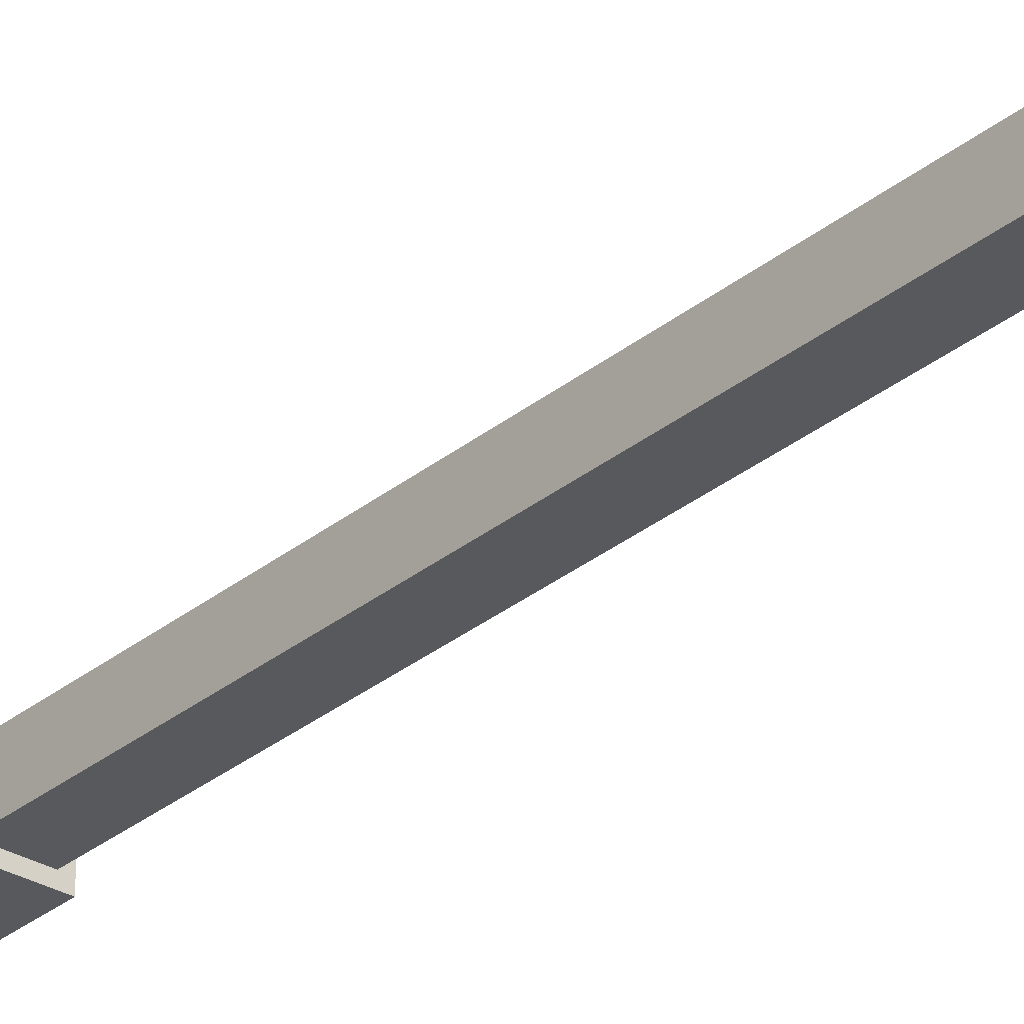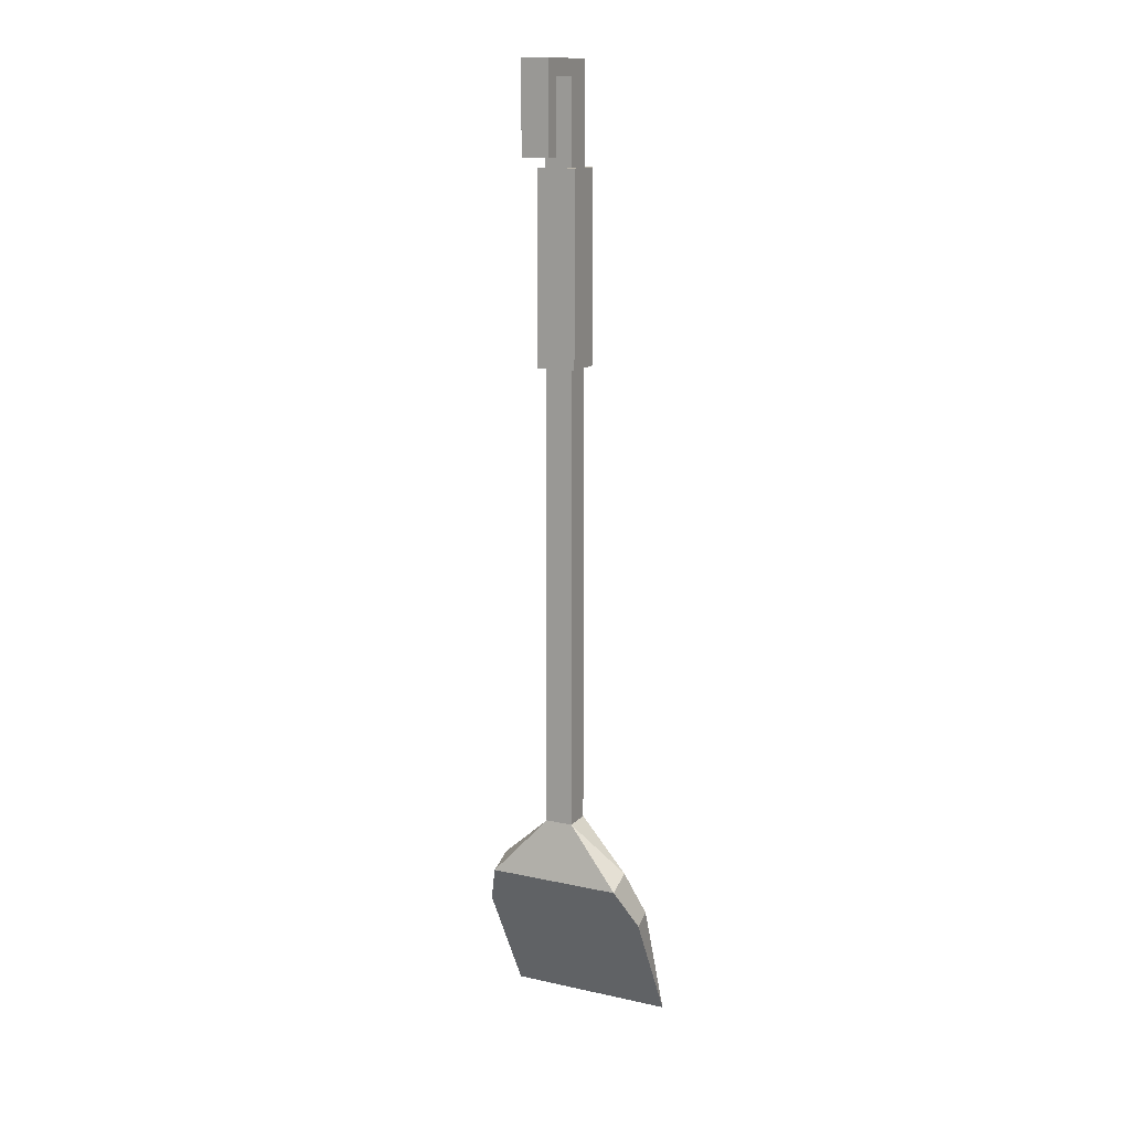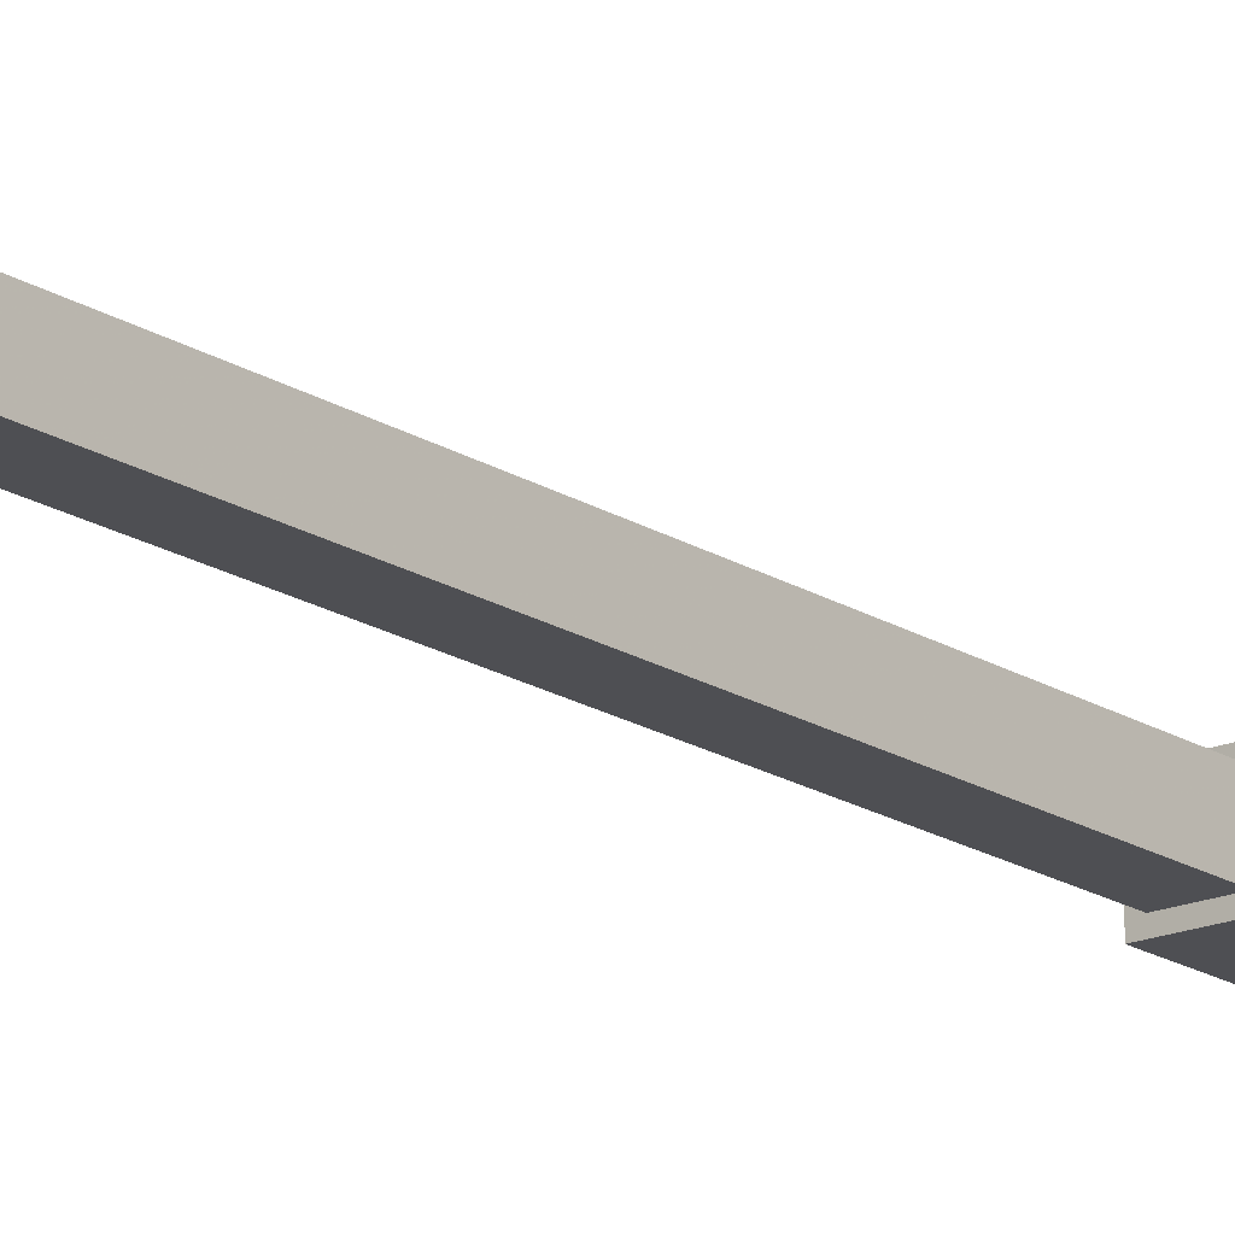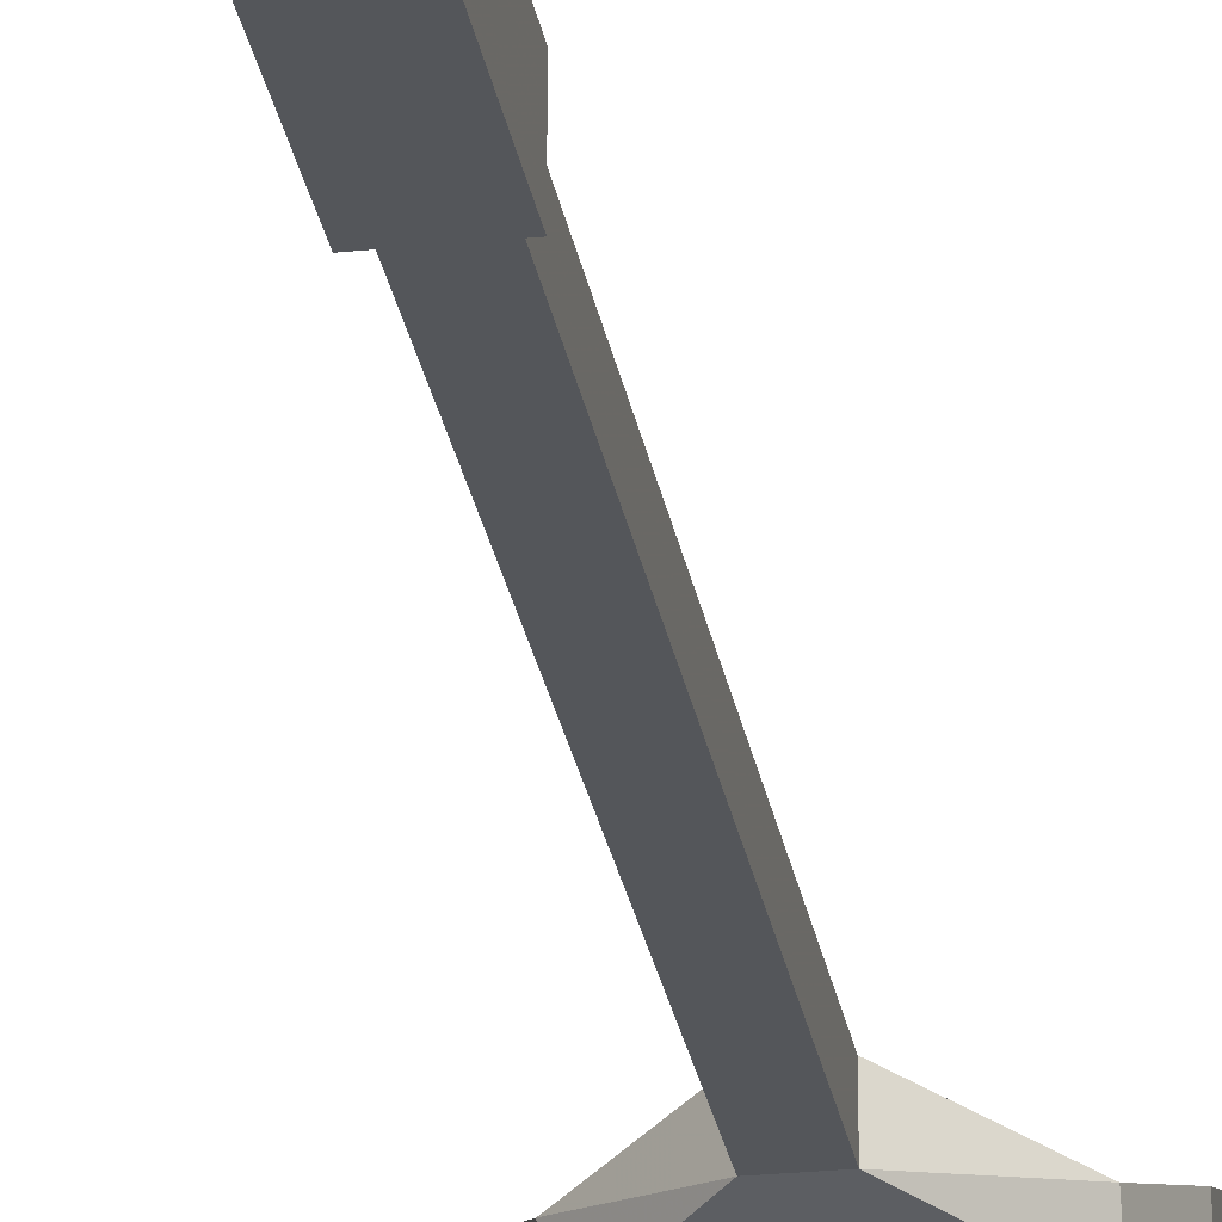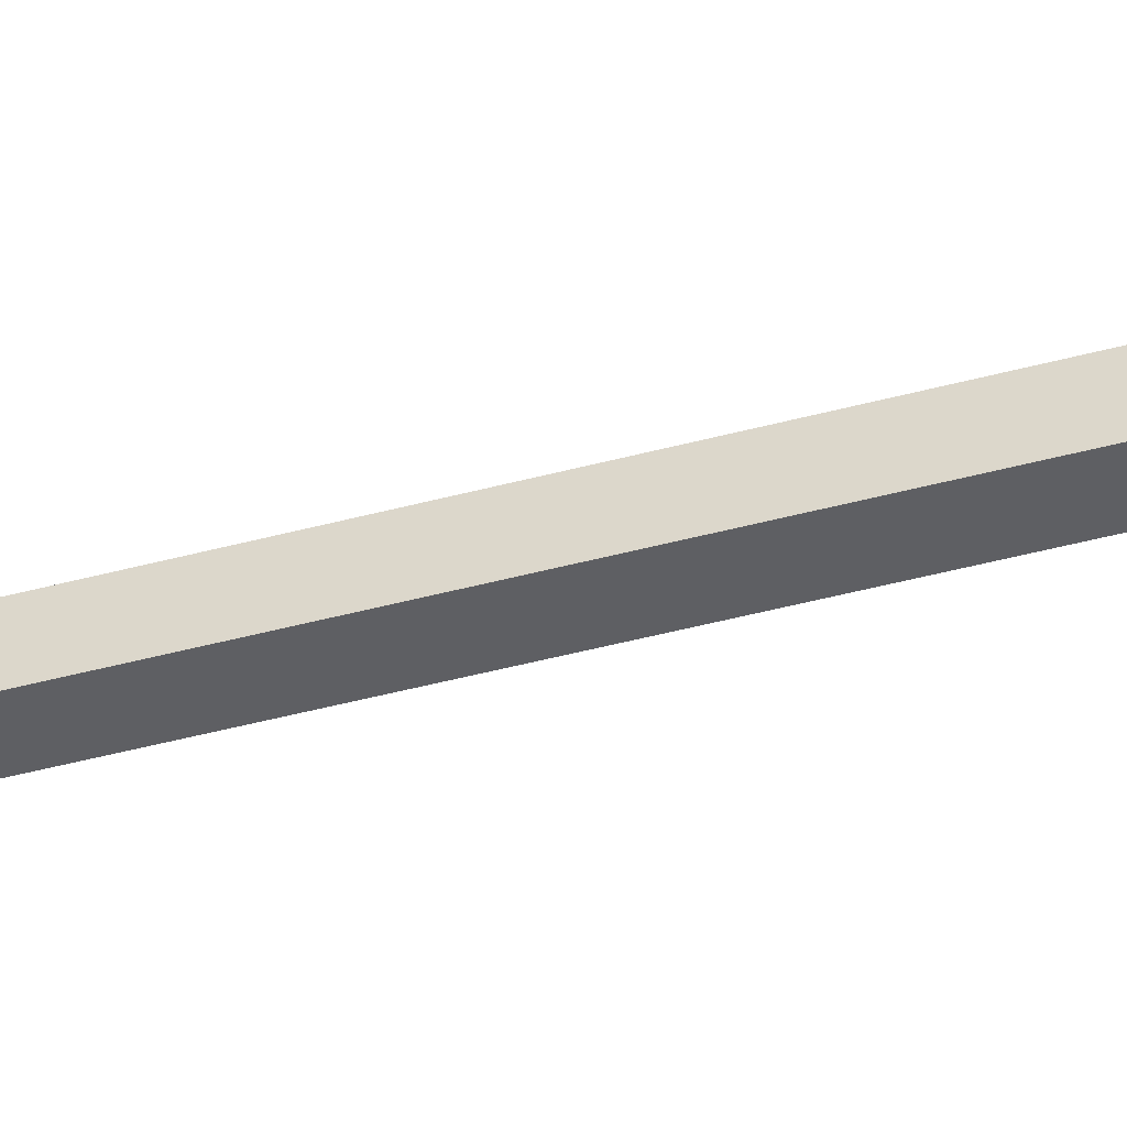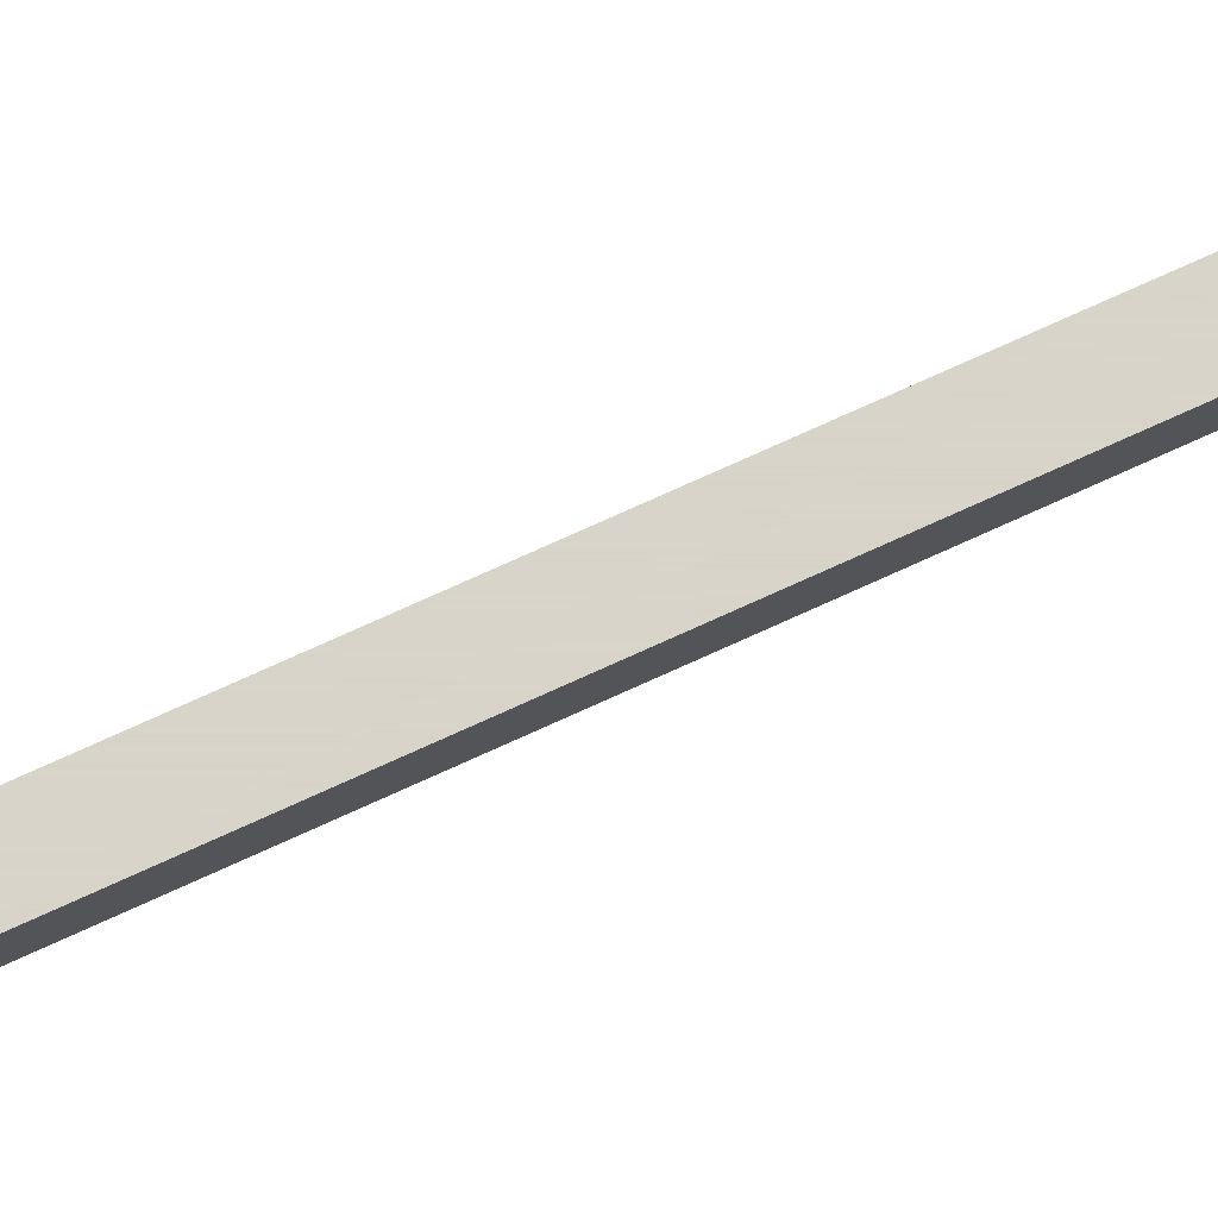
<metadata>
{"format":"obj","ext":"obj","renderer":"f3d","projection":"perspective","resolution":1024,"background":"white","views":[{"elev":-30.0,"azim":-40.2,"up":"+Z"},{"elev":13.5,"azim":-153.6,"up":"+Y"},{"elev":-18.1,"azim":39.1,"up":"+Z"},{"elev":-25.7,"azim":-170.9,"up":"+Z"},{"elev":-41.7,"azim":-71.6,"up":"+Z"},{"elev":75.7,"azim":-114.4,"up":"+Z"}]}
</metadata>
<code>
v 18.43 -177.7 5.502
v 18.43 -175.9 9.415
v 18.43 -203.4 19.59
v -18.43 -175.9 9.415
v -18.43 -177.7 5.502
v -18.43 -203.4 19.59
v -4.309 -13.21 10.44
v 4.309 -54.46 10.44
v 4.309 -13.21 10.44
v 4.309 -54.46 10.44
v -4.309 -13.21 10.44
v -4.309 -54.46 10.44
v 4.309 -13.21 10.44
v 4.309 -54.46 10.44
v 4.309 -54.46 1.825
v 4.309 -13.21 10.44
v 4.309 -54.46 1.825
v 4.309 -13.21 1.825
v 4.309 -13.21 1.825
v 4.309 -54.46 1.825
v -4.309 -54.46 1.825
v -4.309 -54.46 1.825
v -4.309 -13.21 1.825
v 4.309 -13.21 1.825
v -4.309 -13.21 10.44
v -4.309 -54.46 1.825
v -4.309 -54.46 10.44
v -4.309 -54.46 1.825
v -4.309 -13.21 10.44
v -4.309 -13.21 1.825
v -3.03 8.508 9.163
v 3.03 -13.21 9.164
v 3.03 8.508 9.163
v 3.03 -13.21 9.164
v -3.03 8.508 9.163
v -3.03 -13.21 9.164
v 3.03 -155.5 9.164
v 3.03 -54.46 9.163
v -3.03 -54.46 9.163
v -3.03 -54.46 9.163
v -3.03 -155.5 9.164
v 3.03 -155.5 9.164
v 3.03 4.93 3.104
v 3.03 -13.21 9.164
v 3.03 -13.21 3.104
v 3.03 -13.21 9.164
v 3.03 4.93 3.104
v 3.03 8.508 9.163
v 3.03 4.93 3.104
v 3.03 8.508 -7.35
v 3.03 8.508 9.163
v 3.03 8.508 -7.35
v 3.03 4.93 3.104
v 3.03 4.93 -3.865
v 3.03 -54.46 9.163
v 3.03 -155.5 9.164
v 3.03 -155.5 3.104
v 3.03 -54.46 9.163
v 3.03 -155.5 3.104
v 3.03 -54.46 3.104
v 3.03 4.93 3.104
v 3.03 -13.21 3.104
v -3.03 -13.21 3.104
v -3.03 -13.21 3.104
v -3.03 4.93 3.104
v 3.03 4.93 3.104
v -3.03 -13.21 9.164
v -3.03 4.93 3.104
v -3.03 -13.21 3.104
v -3.03 4.93 3.104
v -3.03 -13.21 9.164
v -3.03 8.508 9.163
v -3.03 8.508 9.163
v -3.03 8.508 -7.35
v -3.03 4.93 3.104
v -3.03 4.93 3.104
v -3.03 8.508 -7.35
v -3.03 4.93 -3.865
v -3.03 -54.46 9.163
v -3.03 -155.5 3.104
v -3.03 -155.5 9.164
v -3.03 -155.5 3.104
v -3.03 -54.46 9.163
v -3.03 -54.46 3.104
v -4.309 -13.21 10.44
v 4.309 -13.21 10.44
v 3.03 -13.21 9.164
v -4.309 -13.21 10.44
v 3.03 -13.21 9.164
v -3.03 -13.21 9.164
v -4.309 -13.21 10.44
v -3.03 -13.21 3.104
v -4.309 -13.21 1.825
v -3.03 -13.21 3.104
v -4.309 -13.21 10.44
v -3.03 -13.21 9.164
v -3.03 -13.21 3.104
v 3.03 -13.21 3.104
v 4.309 -13.21 1.825
v -3.03 -13.21 3.104
v 4.309 -13.21 1.825
v -4.309 -13.21 1.825
v 4.309 -13.21 10.44
v 3.03 -13.21 3.104
v 3.03 -13.21 9.164
v 4.309 -13.21 10.44
v 4.309 -13.21 1.825
v 3.03 -13.21 3.104
v 4.309 -54.46 10.44
v -4.309 -54.46 10.44
v -3.03 -54.46 9.163
v 4.309 -54.46 10.44
v -3.03 -54.46 9.163
v 3.03 -54.46 9.163
v 4.309 -54.46 10.44
v 3.03 -54.46 3.104
v 4.309 -54.46 1.825
v 3.03 -54.46 3.104
v 4.309 -54.46 10.44
v 3.03 -54.46 9.163
v -4.309 -54.46 1.825
v 3.03 -54.46 3.104
v -3.03 -54.46 3.104
v 3.03 -54.46 3.104
v -4.309 -54.46 1.825
v 4.309 -54.46 1.825
v -4.309 -54.46 10.44
v -3.03 -54.46 3.104
v -3.03 -54.46 9.163
v -4.309 -54.46 10.44
v -4.309 -54.46 1.825
v -3.03 -54.46 3.104
v 3.03 8.508 9.163
v 3.03 8.508 -7.35
v -3.03 8.508 9.163
v -3.03 8.508 9.163
v 3.03 8.508 -7.35
v -3.03 8.508 -7.35
v -3.03 4.93 3.104
v -3.03 4.93 -3.865
v 3.03 4.93 3.104
v 3.03 4.93 3.104
v -3.03 4.93 -3.865
v 3.03 4.93 -3.865
v -3.03 -10.89 -7.35
v 3.03 -10.89 -7.35
v -3.03 -10.89 -3.865
v 3.03 -10.89 -3.865
v -3.03 -10.89 -3.865
v 3.03 -10.89 -7.35
v -3.03 -10.89 -7.35
v -3.03 8.508 -7.35
v 3.03 -10.89 -7.35
v 3.03 -10.89 -7.35
v -3.03 8.508 -7.35
v 3.03 8.508 -7.35
v 3.03 -10.89 -7.35
v 3.03 4.93 -3.865
v 3.03 -10.89 -3.865
v 3.03 4.93 -3.865
v 3.03 -10.89 -7.35
v 3.03 8.508 -7.35
v -3.03 -10.89 -3.865
v 3.03 4.93 -3.865
v -3.03 4.93 -3.865
v 3.03 4.93 -3.865
v -3.03 -10.89 -3.865
v 3.03 -10.89 -3.865
v -3.03 8.508 -7.35
v -3.03 -10.89 -7.35
v -3.03 4.93 -3.865
v -3.03 -10.89 -3.865
v -3.03 4.93 -3.865
v -3.03 -10.89 -7.35
v -18.43 -203.4 19.59
v 18.43 -175.9 9.415
v -18.43 -175.9 9.415
v 18.43 -175.9 9.415
v -18.43 -203.4 19.59
v 18.43 -203.4 19.59
v -3.03 -155.5 9.164
v 14.79 -165.9 5.828
v 3.03 -155.5 9.164
v -14.79 -165.9 5.828
v 14.79 -165.9 5.828
v -3.03 -155.5 9.164
v -14.79 -165.9 5.828
v 18.43 -175.9 9.415
v 14.79 -165.9 5.828
v -18.43 -175.9 9.415
v 18.43 -175.9 9.415
v -14.79 -165.9 5.828
v 14.79 -165.9 5.828
v 3.03 -155.5 3.104
v 3.03 -155.5 9.164
v 3.03 -155.5 3.104
v 14.79 -165.9 5.828
v 14.79 -168.4 0.3154
v -14.79 -165.9 5.828
v -3.03 -155.5 9.164
v -3.03 -155.5 3.104
v -14.79 -165.9 5.828
v -3.03 -155.5 3.104
v -14.79 -168.4 0.3154
v 14.79 -168.4 0.3154
v 18.43 -175.9 9.415
v 18.43 -177.7 5.502
v 18.43 -175.9 9.415
v 14.79 -168.4 0.3154
v 14.79 -165.9 5.828
v -18.43 -175.9 9.415
v -14.79 -165.9 5.828
v -14.79 -168.4 0.3154
v -14.79 -168.4 0.3154
v -18.43 -177.7 5.502
v -18.43 -175.9 9.415
v 18.43 -203.4 19.59
v -18.43 -203.4 19.59
v -18.43 -177.7 5.502
v 18.43 -203.4 19.59
v -18.43 -177.7 5.502
v 18.43 -177.7 5.502
v -14.79 -168.4 0.3154
v 18.43 -177.7 5.502
v -18.43 -177.7 5.502
v 18.43 -177.7 5.502
v -14.79 -168.4 0.3154
v 14.79 -168.4 0.3154
v 14.79 -168.4 0.3154
v -14.79 -168.4 0.3154
v 3.03 -155.5 3.104
v 3.03 -155.5 3.104
v -14.79 -168.4 0.3154
v -3.03 -155.5 3.104
v -3.03 -155.5 3.104
v 3.03 -54.46 3.104
v 3.03 -155.5 3.104
v 3.03 -54.46 3.104
v -3.03 -155.5 3.104
v -3.03 -54.46 3.104
g UnrealEdObject
f 1 2 3
f 4 5 6
f 7 8 9
f 10 11 12
f 13 14 15
f 16 17 18
f 19 20 21
f 22 23 24
f 25 26 27
f 28 29 30
f 31 32 33
f 34 35 36
f 37 38 39
f 40 41 42
f 43 44 45
f 46 47 48
f 49 50 51
f 52 53 54
f 55 56 57
f 58 59 60
f 61 62 63
f 64 65 66
f 67 68 69
f 70 71 72
f 73 74 75
f 76 77 78
f 79 80 81
f 82 83 84
f 85 86 87
f 88 89 90
f 91 92 93
f 94 95 96
f 97 98 99
f 100 101 102
f 103 104 105
f 106 107 108
f 109 110 111
f 112 113 114
f 115 116 117
f 118 119 120
f 121 122 123
f 124 125 126
f 127 128 129
f 130 131 132
f 133 134 135
f 136 137 138
f 139 140 141
f 142 143 144
f 145 146 147
f 148 149 150
f 151 152 153
f 154 155 156
f 157 158 159
f 160 161 162
f 163 164 165
f 166 167 168
f 169 170 171
f 172 173 174
f 175 176 177
f 178 179 180
f 181 182 183
f 184 185 186
f 187 188 189
f 190 191 192
f 193 194 195
f 196 197 198
f 199 200 201
f 202 203 204
f 205 206 207
f 208 209 210
f 211 212 213
f 214 215 216
f 217 218 219
f 220 221 222
f 223 224 225
f 226 227 228
f 229 230 231
f 232 233 234
f 235 236 237
f 238 239 240
g

</code>
